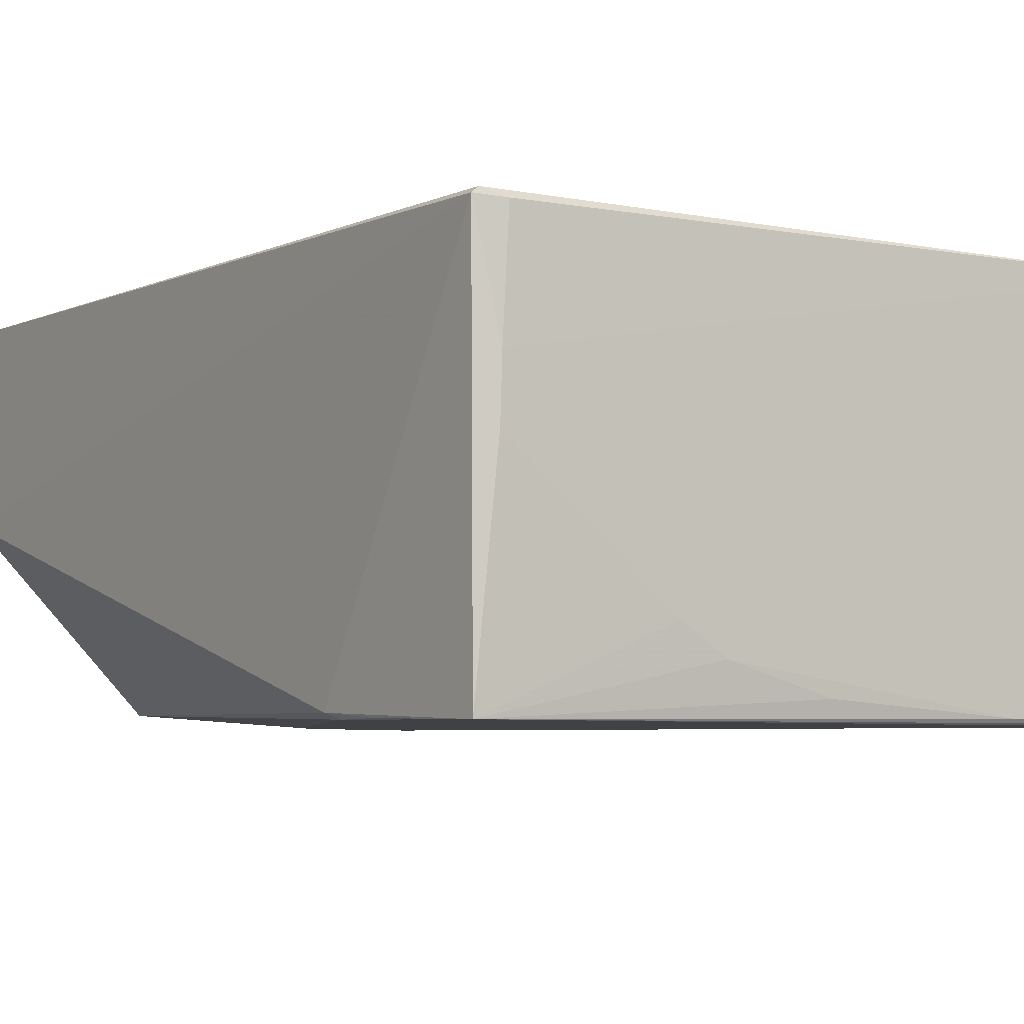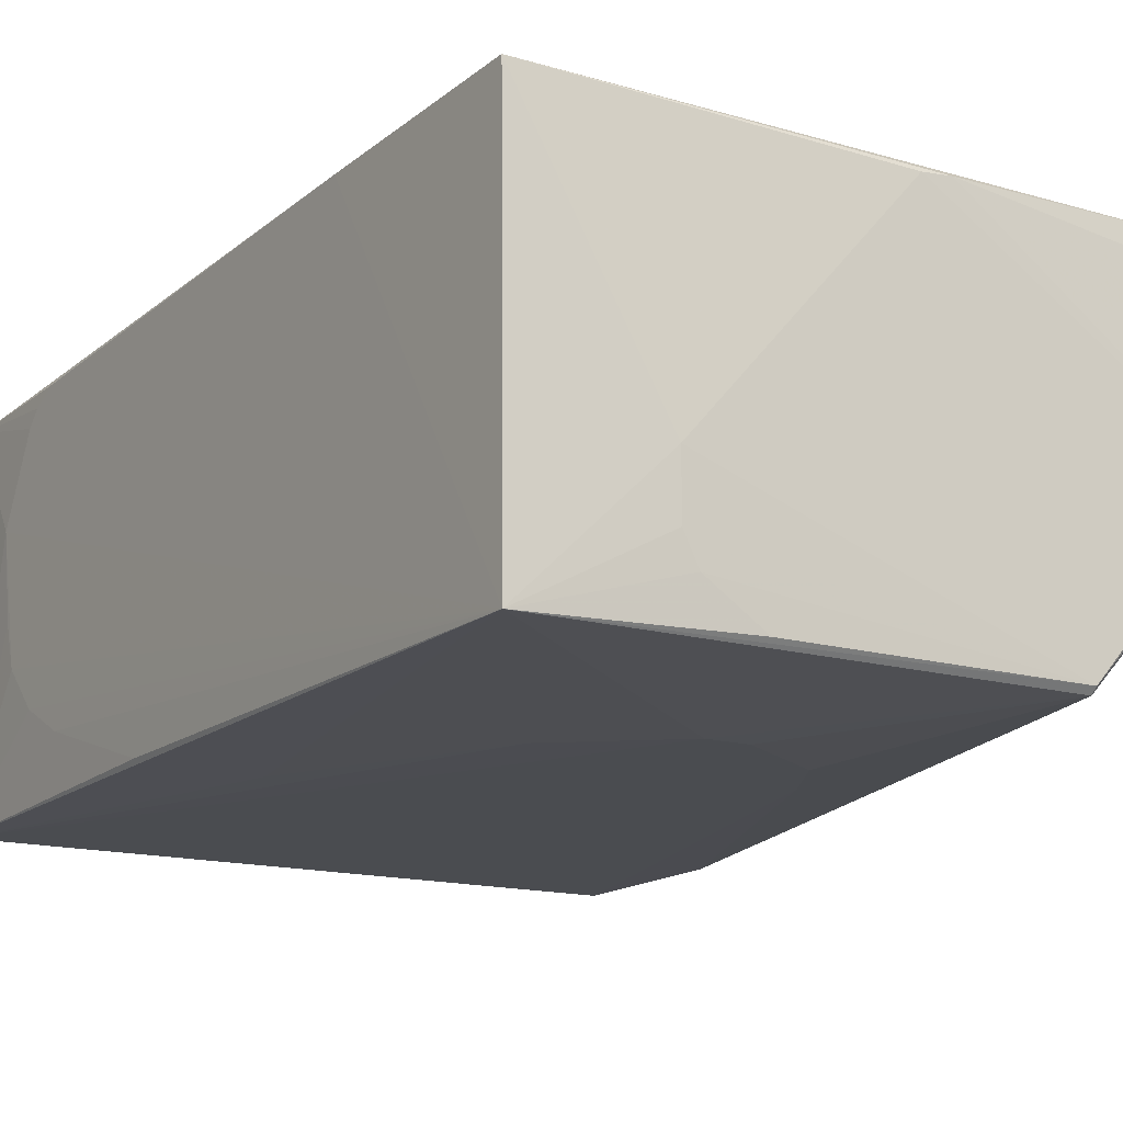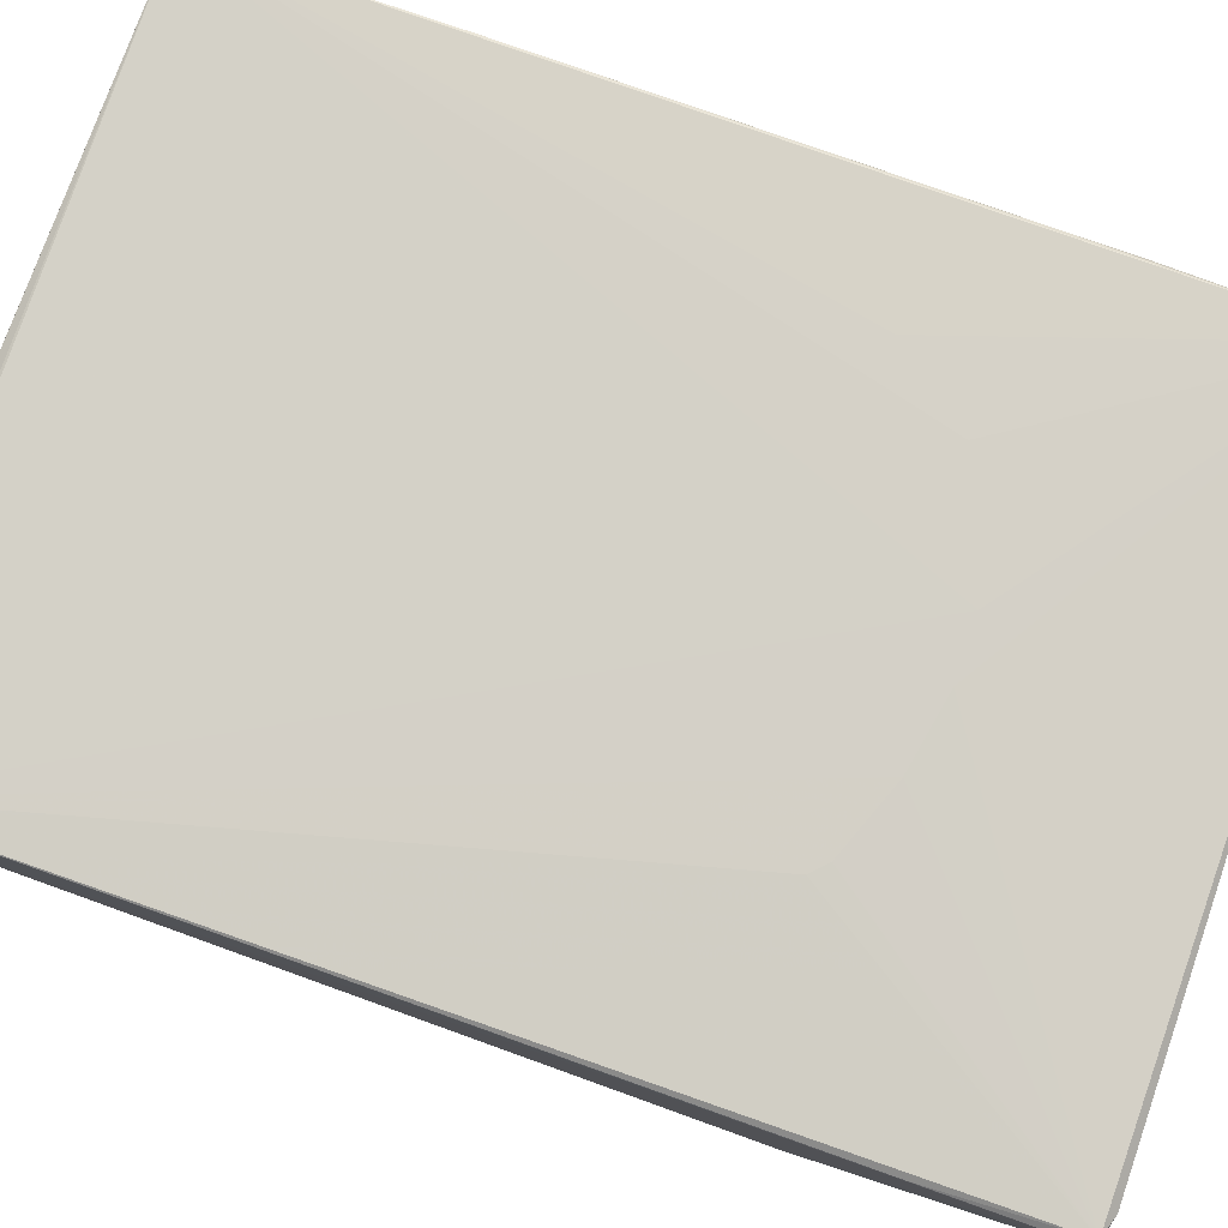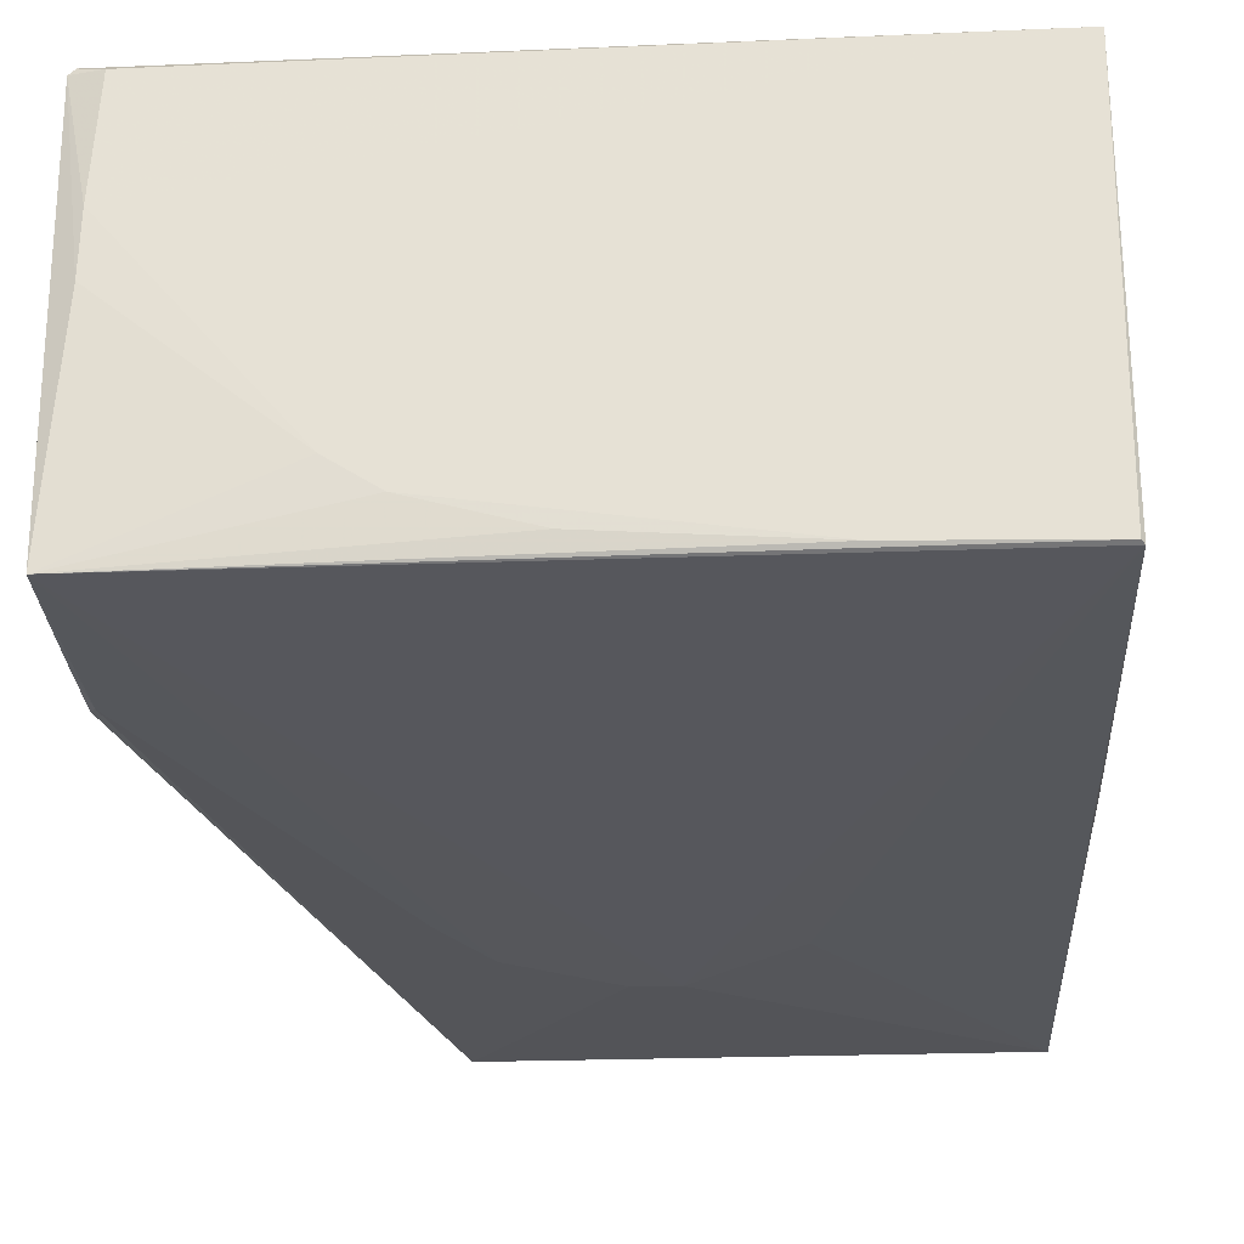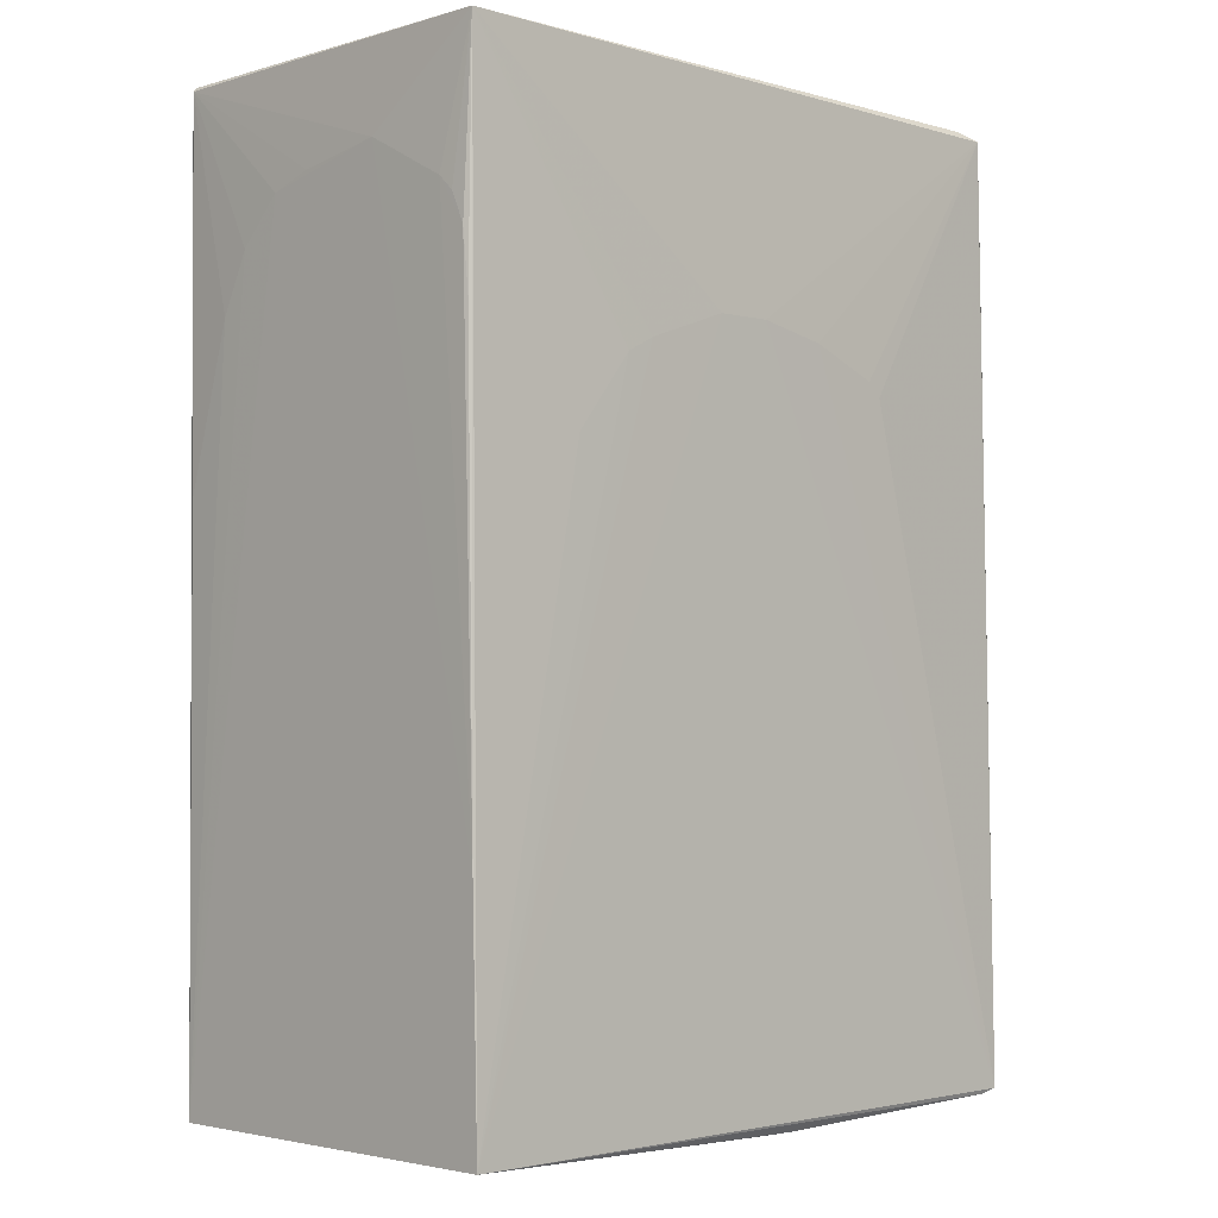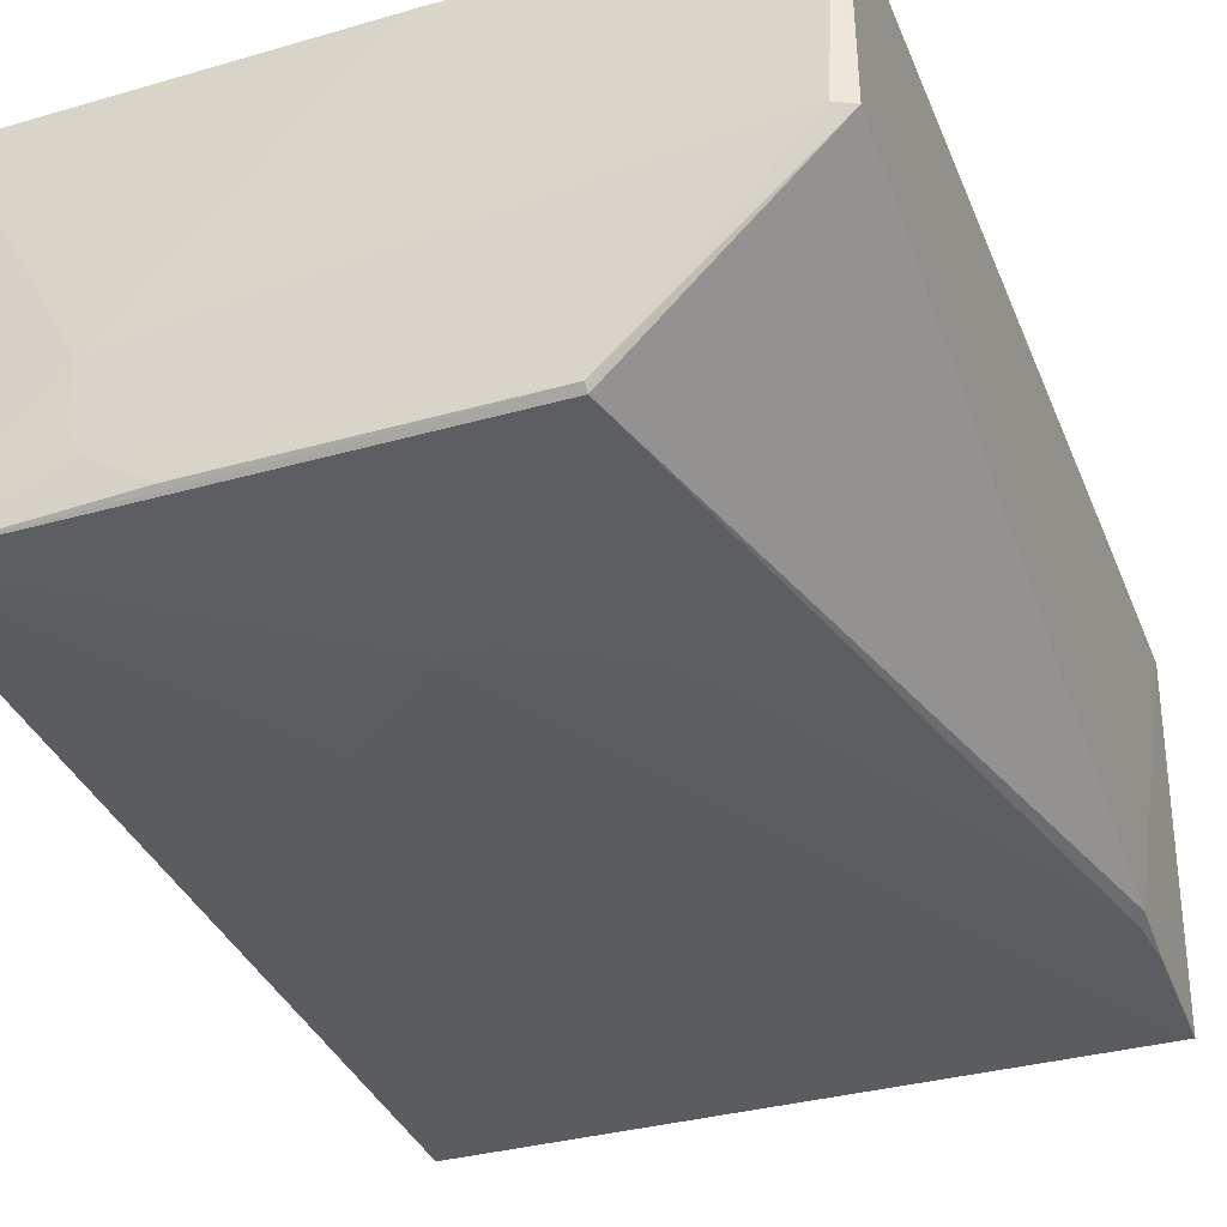
<metadata>
{"format":"obj","ext":"obj","renderer":"f3d","projection":"perspective","resolution":1024,"background":"white","views":[{"elev":-5.5,"azim":-33.7,"up":"+Y"},{"elev":-14.9,"azim":146.9,"up":"+Y"},{"elev":79.9,"azim":-71.5,"up":"+Y"},{"elev":-27.6,"azim":2.6,"up":"+Y"},{"elev":-1.6,"azim":135.1,"up":"+Z"},{"elev":-35.1,"azim":-160.3,"up":"+Y"}]}
</metadata>
<code>
v 0.08404 0.04531 0.2404
v 0.08367 -0.05091 0.2387
v 0.0866 -0.04666 0.004102
v -0.08362 0.05036 0.003723
v -0.08767 0.0431 0.238
v 0.08641 0.04995 0.005587
v 0.08577 0.01577 0.2179
v -0.08227 0.01527 0.24
v -0.03857 0.04828 0.1738
v -0.002102 0.04759 0.001907
v 0.08568 -0.0357 0.1848
v 0.0857 0.0445 0.1958
v 0.08642 0.04855 0.06397
v 0.08291 -0.05038 0.2396
v -0.08076 0.04262 0.2401
v -0.08659 -0.05015 0.2033
v -0.08611 0.04444 0.2381
v 0.01257 0.04829 0.1848
v 0.05282 -0.01388 0.001916
v -0.009573 0.04837 0.001895
v 0.08572 -0.01744 0.2105
v 0.08546 -0.04802 0.1446
v 0.08575 0.03725 0.2068
v 0.08546 0.0458 0.1811
v 0.008877 -0.05038 0.05678
v -0.08648 -0.05082 0.237
v -0.08423 0.0007971 0.003053
v -0.04223 0.0483 0.1701
v -0.08706 0.04437 0.2031
v -0.02031 0.04827 0.1811
v 0.04178 0.04825 0.1738
v -0.002031 0.04828 0.1848
v -0.07897 0.04983 0.002698
v -0.07974 0.0006586 0.0006566
v 0.08571 -0.006474 0.2141
v 0.0857 -0.02838 0.1995
v 0.0857 0.04111 0.2031
v 0.03438 -0.05033 0.07871
v -0.03128 -0.03915 0.2395
v -0.08255 0.0009299 0.2397
v -0.08695 -0.04887 0.1849
v -0.02756 -0.05028 0.07155
v -0.08687 0.04476 0.1848
v 0.03451 0.04829 0.1774
v 0.05638 0.04822 0.1555
v -0.03868 -0.04481 0.000892
v -0.08117 0.04102 0.001986
v 0.05997 -0.05024 0.1373
v 0.04191 -0.04957 0.2396
v -0.04223 -0.03203 0.2396
v -0.08528 -0.05025 0.1887
v 0.03448 -0.04494 0.001913
v -0.03867 -0.04636 0.002409
v -0.005598 -0.04622 0.2393
v 0.05278 -0.02844 0.001937
v -0.001998 -0.05033 0.05681
v -0.03851 -0.05025 0.08978
v 0.04913 -0.03569 0.001948
f 7 1 2
f 13 7 3
f 13 3 6
f 13 6 1
f 14 2 1
f 15 8 1
f 15 5 8
f 17 15 1
f 17 5 15
f 18 6 4
f 19 10 6
f 19 6 3
f 20 6 10
f 21 3 7
f 22 11 2
f 22 2 3
f 22 3 11
f 23 1 7
f 23 13 12
f 23 7 13
f 24 13 1
f 24 1 12
f 24 12 13
f 26 2 14
f 26 25 2
f 28 17 9
f 28 9 4
f 28 4 17
f 29 17 4
f 29 5 17
f 30 4 9
f 30 9 17
f 32 17 1
f 32 1 18
f 32 30 17
f 32 18 4
f 32 4 30
f 33 4 6
f 33 6 20
f 34 20 10
f 34 10 19
f 35 21 7
f 35 7 2
f 35 2 21
f 36 21 2
f 36 2 11
f 36 11 3
f 36 3 21
f 37 23 12
f 37 12 1
f 37 1 23
f 38 25 3
f 38 2 25
f 40 8 5
f 40 5 26
f 41 26 5
f 41 16 26
f 41 5 27
f 43 27 5
f 43 4 27
f 43 29 4
f 43 5 29
f 44 18 1
f 44 1 31
f 44 31 6
f 44 6 18
f 45 31 1
f 45 1 6
f 45 6 31
f 46 34 19
f 46 27 34
f 47 33 20
f 47 20 34
f 47 4 33
f 47 34 27
f 47 27 4
f 48 38 3
f 48 3 2
f 48 2 38
f 49 26 14
f 49 14 1
f 49 1 8
f 50 8 40
f 50 49 8
f 50 39 49
f 50 40 26
f 50 26 39
f 51 26 16
f 51 16 41
f 52 3 46
f 53 46 3
f 53 3 25
f 53 51 41
f 53 41 27
f 53 27 46
f 54 49 39
f 54 39 26
f 54 26 49
f 55 46 19
f 55 19 3
f 56 53 25
f 56 42 53
f 56 25 26
f 56 26 42
f 57 53 42
f 57 51 53
f 57 42 26
f 57 26 51
f 58 52 46
f 58 46 55
f 58 55 3
f 58 3 52

</code>
